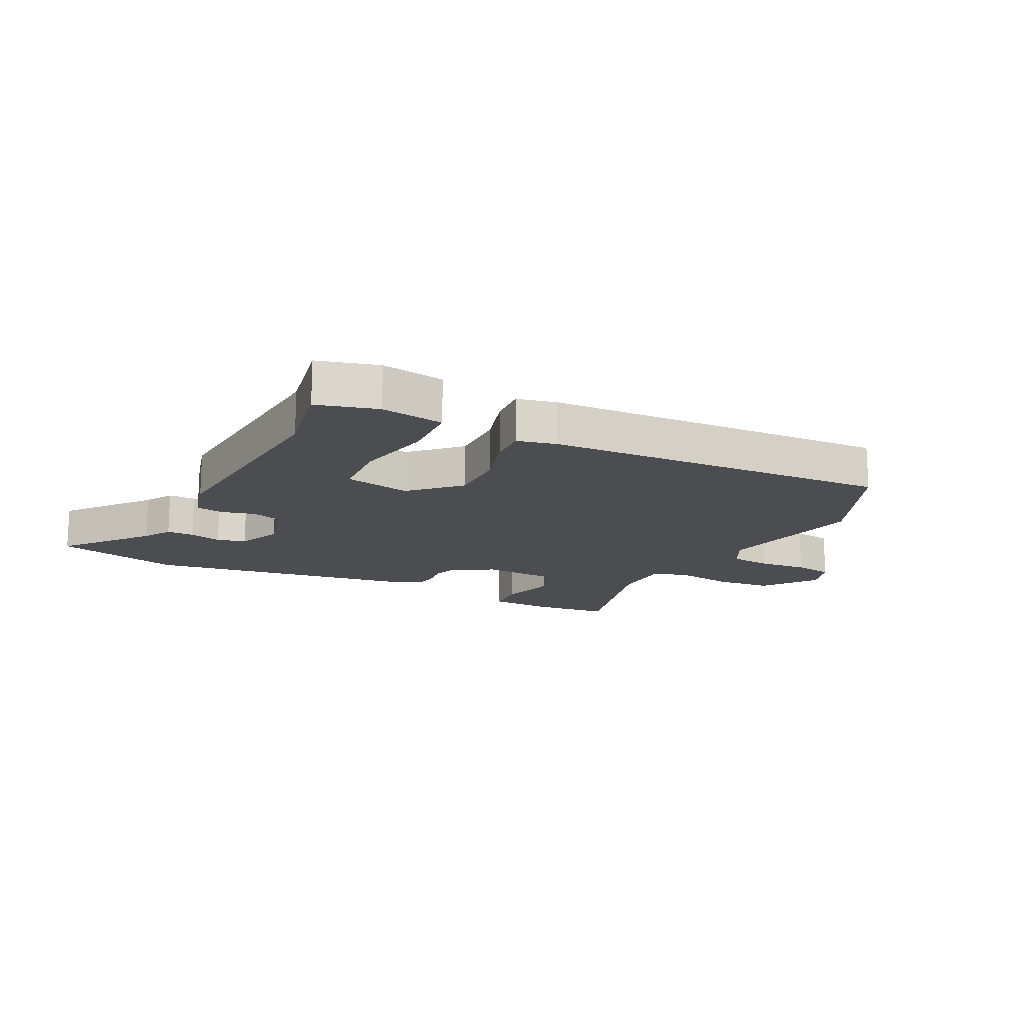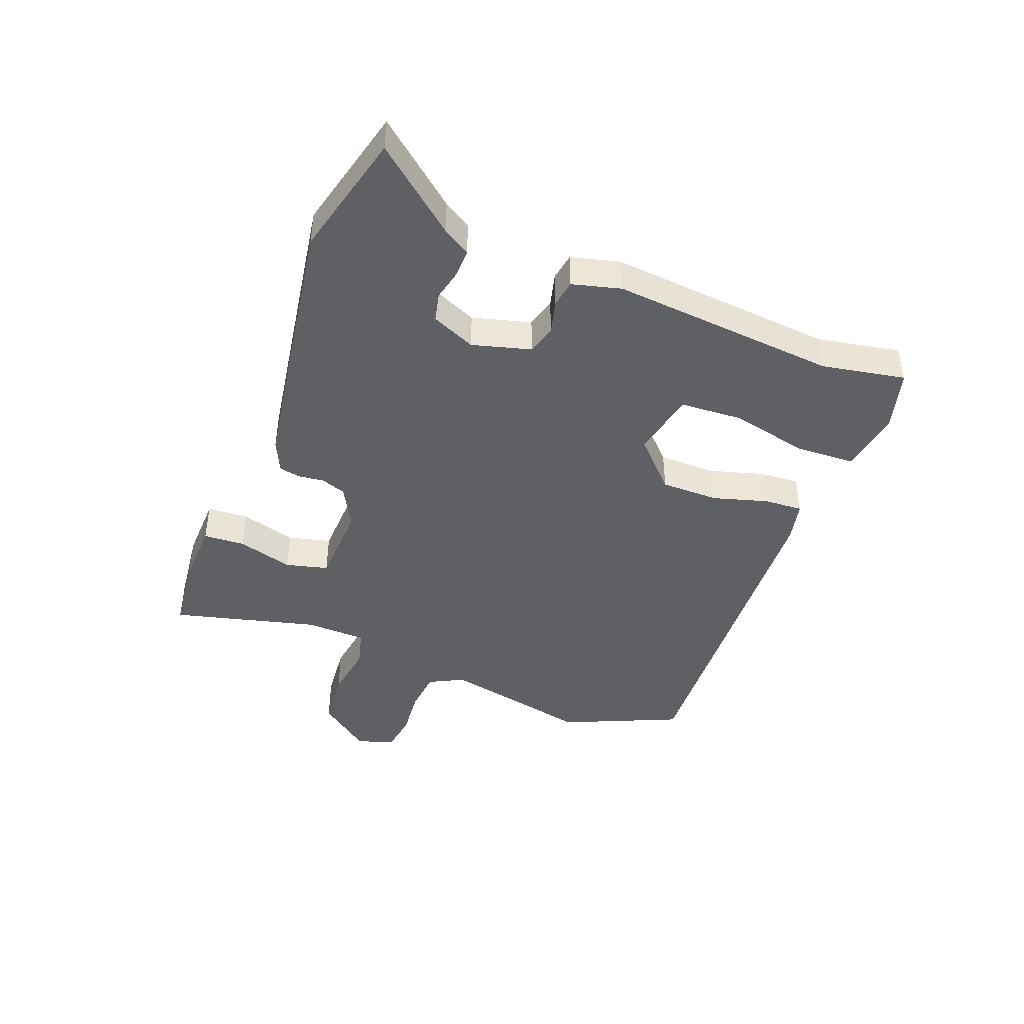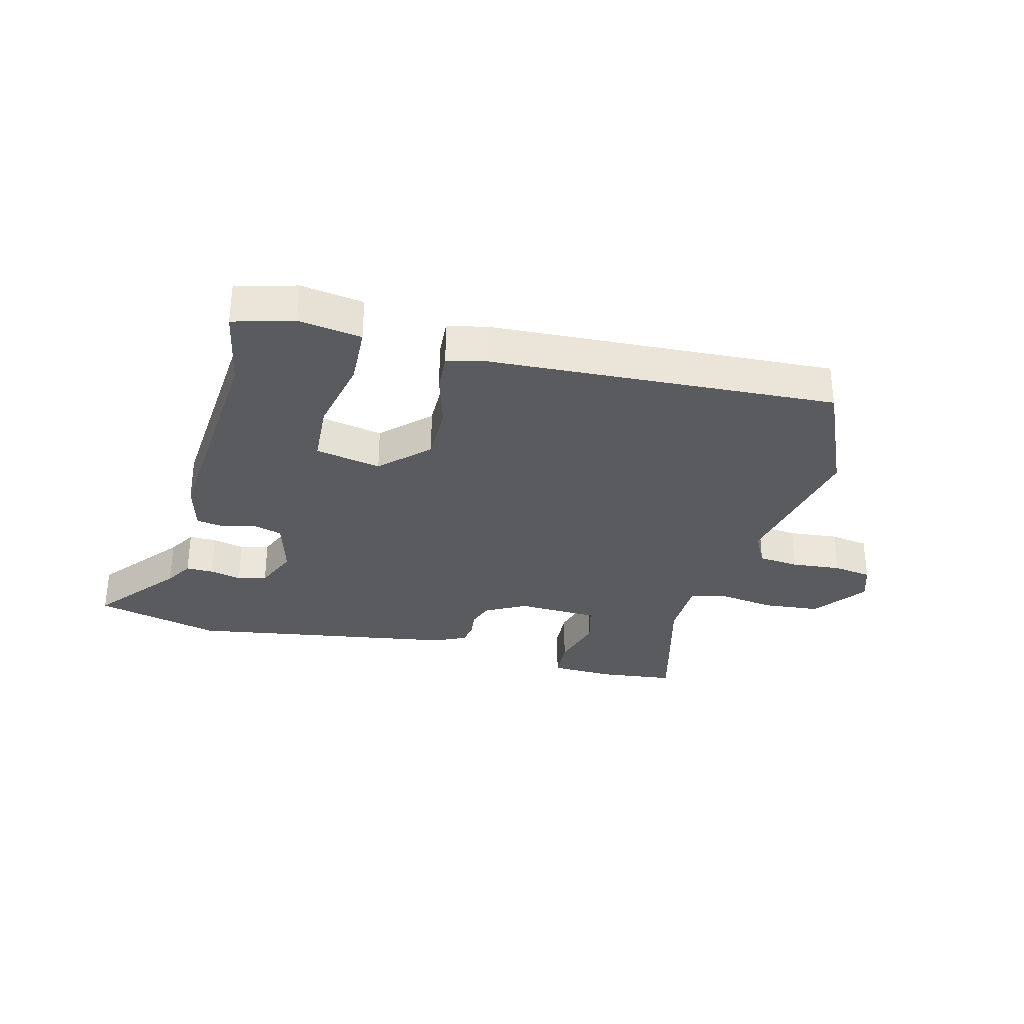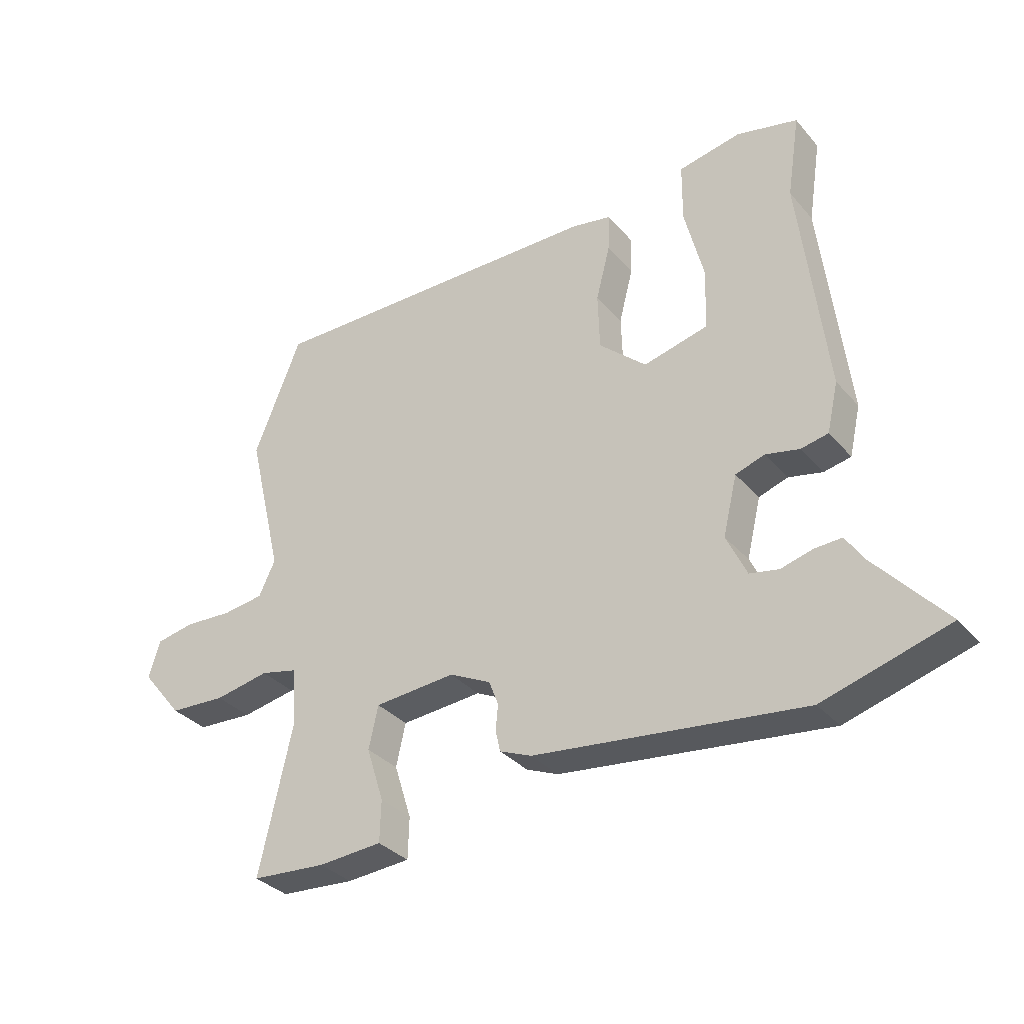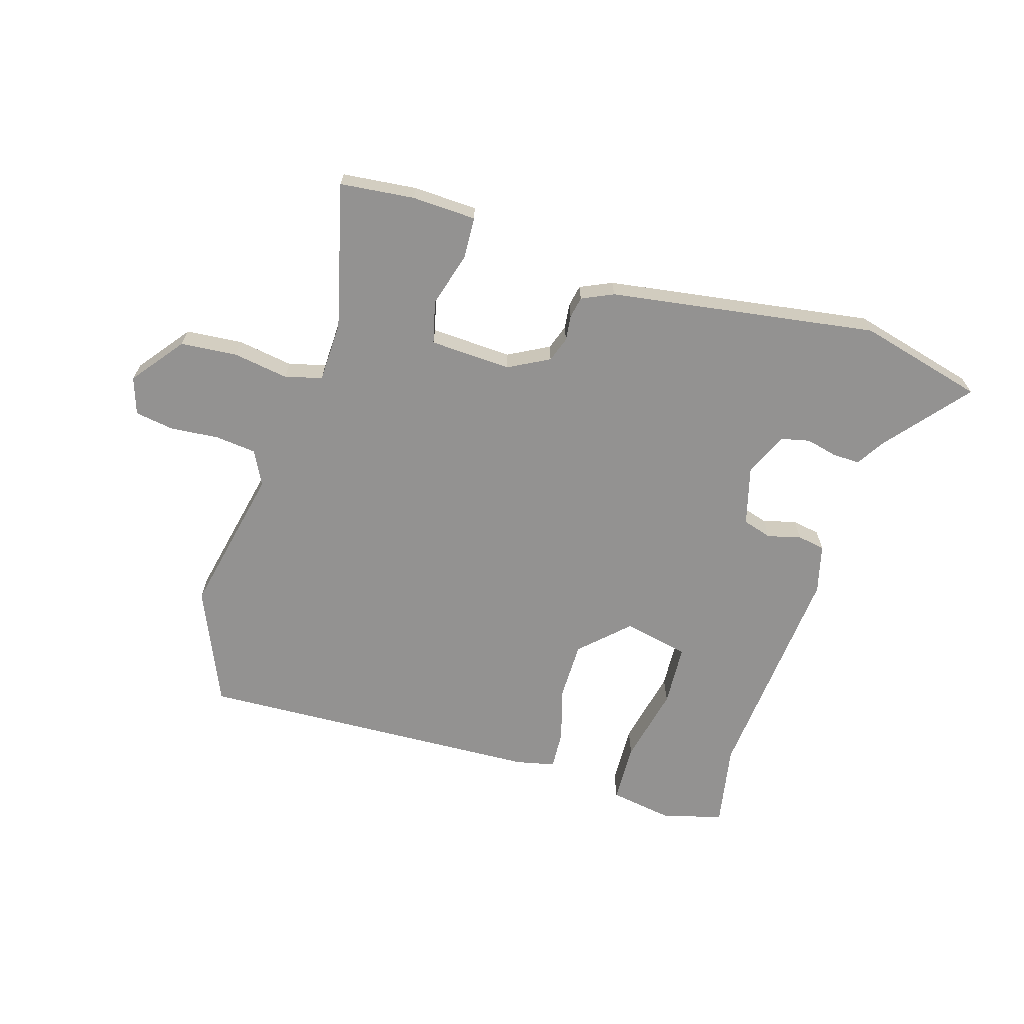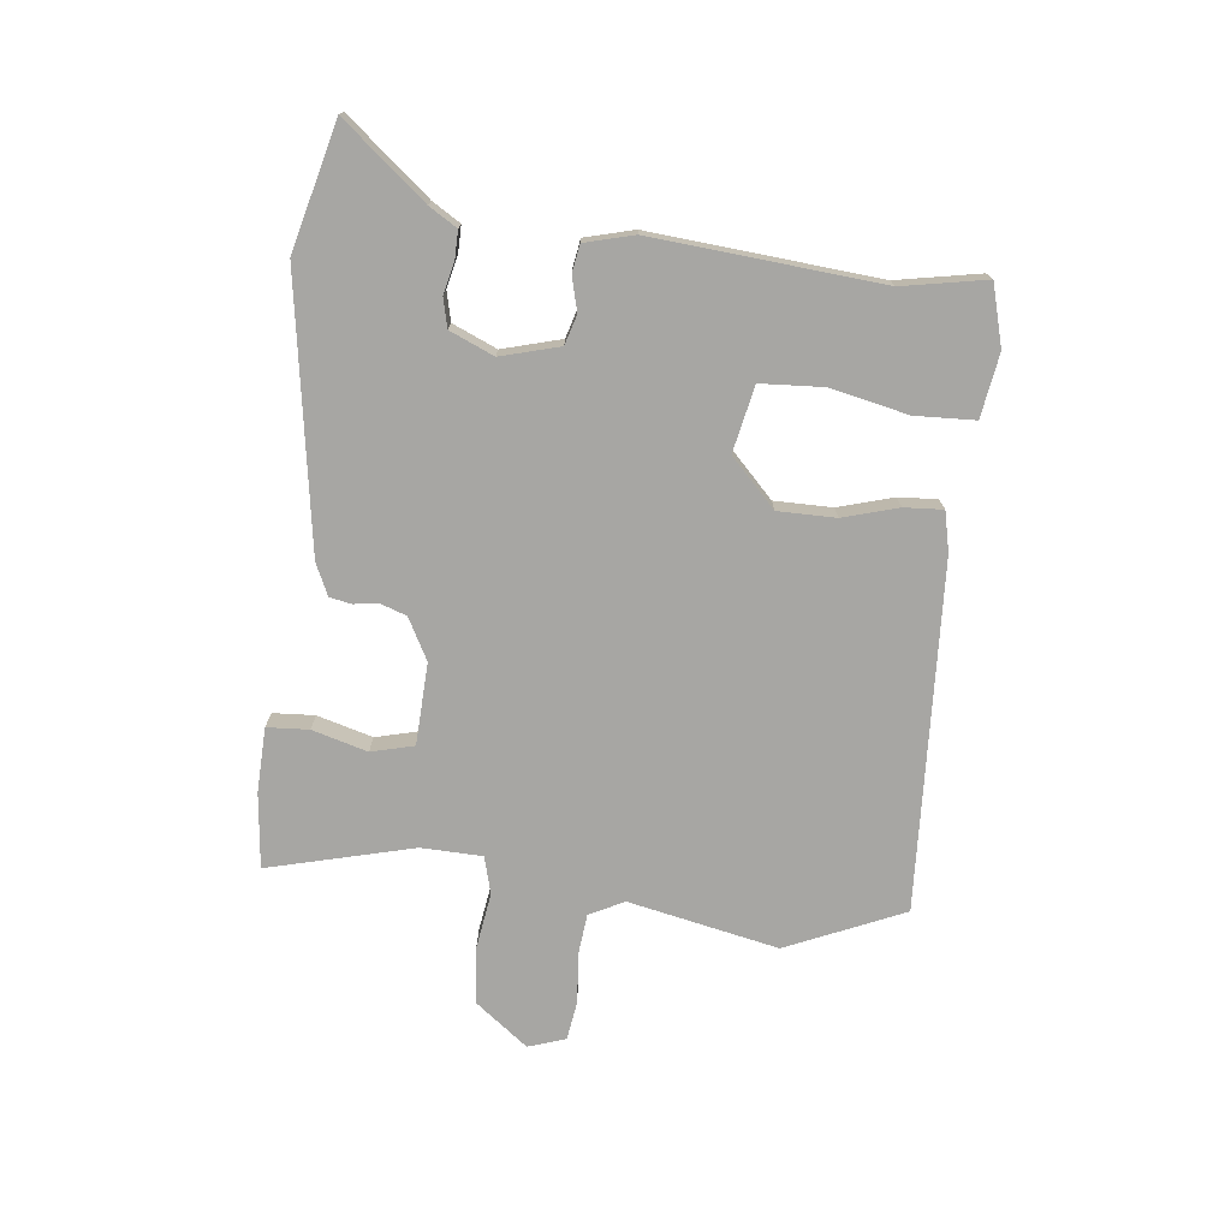
<metadata>
{"format":"obj","ext":"obj","renderer":"f3d","projection":"perspective","resolution":1024,"background":"white","views":[{"elev":-16.1,"azim":-24.8,"up":"+Y"},{"elev":-44.0,"azim":-109.3,"up":"+Y"},{"elev":-32.0,"azim":-12.4,"up":"+Y"},{"elev":-33.7,"azim":-145.7,"up":"+Z"},{"elev":-66.5,"azim":164.5,"up":"+Y"},{"elev":-74.2,"azim":-94.7,"up":"+Y"}]}
</metadata>
<code>
v 0.498 0.07 0.505
v 0.578 0.07 0.306
v 0.518 0.07 0.056
v 0.546 0.07 -0.003
v 0.615 0.07 -0.012
v 0.698 0.07 -0.007
v 0.763 0.07 -0.019
v 0.782 0.07 -0.082
v 0.712 0.07 -0.168
v 0.616 0.07 -0.174
v 0.523 0.07 -0.157
v 0.46 0.07 -0.172
v 0.454 0.07 -0.274
v 0.509 0.07 -0.52
v 0.383 0.07 -0.53
v 0.275 0.07 -0.523
v 0.273 0.07 -0.453
v 0.302 0.07 -0.361
v 0.286 0.07 -0.289
v 0.149 0.07 -0.279
v 0.079 0.07 -0.314
v 0.063 0.07 -0.356
v 0.067 0.07 -0.399
v 0.059 0.07 -0.435
v 0.005 0.07 -0.458
v -0.448 0.07 -0.515
v -0.658 0.07 -0.455
v -0.54 0.07 -0.32
v -0.51 0.07 -0.274
v -0.464 0.07 -0.276
v -0.411 0.07 -0.29
v -0.362 0.07 -0.28
v -0.328 0.07 -0.207
v -0.352 0.07 -0.108
v -0.401 0.07 -0.092
v -0.458 0.07 -0.105
v -0.504 0.07 -0.096
v -0.523 0.07 -0.013
v -0.479 0.07 0.368
v -0.501 0.07 0.509
v -0.398 0.07 0.534
v -0.292 0.07 0.514
v -0.291 0.07 0.413
v -0.323 0.07 0.284
v -0.32 0.07 0.179
v -0.21 0.07 0.153
v -0.13 0.07 0.226
v -0.127 0.07 0.323
v -0.151 0.07 0.416
v -0.153 0.07 0.481
v -0.086 0.07 0.494
v 0.498 0 0.505
v 0.578 0 0.306
v 0.518 0 0.056
v 0.546 0 -0.003
v 0.615 0 -0.012
v 0.698 0 -0.007
v 0.763 0 -0.019
v 0.782 0 -0.082
v 0.712 0 -0.168
v 0.616 0 -0.174
v 0.523 0 -0.157
v 0.46 0 -0.172
v 0.454 0 -0.274
v 0.509 0 -0.52
v 0.383 0 -0.53
v 0.275 0 -0.523
v 0.273 0 -0.453
v 0.302 0 -0.361
v 0.286 0 -0.289
v 0.149 0 -0.279
v 0.079 0 -0.314
v 0.063 0 -0.356
v 0.067 0 -0.399
v 0.059 0 -0.435
v 0.005 0 -0.458
v -0.448 0 -0.515
v -0.658 0 -0.455
v -0.54 0 -0.32
v -0.51 0 -0.274
v -0.464 0 -0.276
v -0.411 0 -0.29
v -0.362 0 -0.28
v -0.328 0 -0.207
v -0.352 0 -0.108
v -0.401 0 -0.092
v -0.458 0 -0.105
v -0.504 0 -0.096
v -0.523 0 -0.013
v -0.479 0 0.368
v -0.501 0 0.509
v -0.398 0 0.534
v -0.292 0 0.514
v -0.291 0 0.413
v -0.323 0 0.284
v -0.32 0 0.179
v -0.21 0 0.153
v -0.13 0 0.226
v -0.127 0 0.323
v -0.151 0 0.416
v -0.153 0 0.481
v -0.086 0 0.494
f 1 2 3
f 51 1 3
f 50 51 3
f 49 50 3
f 48 49 3
f 47 48 3 4
f 46 47 4
f 42 43 44
f 41 42 44
f 40 41 44
f 39 40 44
f 39 44 45
f 38 39 45
f 37 38 45
f 36 37 45
f 35 36 45
f 34 35 45 46
f 28 29 30 31
f 28 31 32
f 27 28 32
f 26 27 32
f 25 26 32
f 24 25 32
f 23 24 32
f 22 23 32
f 21 22 32 33
f 16 17 18
f 15 16 18
f 14 15 18
f 13 14 18
f 12 13 18 19
f 9 10 11
f 8 9 11
f 7 8 11
f 6 7 11
f 5 6 11
f 4 5 11 12
f 34 46 4
f 33 34 4
f 21 33 4
f 20 21 4
f 4 12 19 20
f 54 53 52
f 54 52 102
f 54 102 101
f 54 101 100
f 54 100 99
f 55 54 99 98
f 55 98 97
f 95 94 93
f 95 93 92
f 95 92 91
f 95 91 90
f 96 95 90
f 96 90 89
f 96 89 88
f 96 88 87
f 96 87 86
f 97 96 86 85
f 82 81 80 79
f 83 82 79
f 83 79 78
f 83 78 77
f 83 77 76
f 83 76 75
f 83 75 74
f 83 74 73
f 84 83 73 72
f 69 68 67
f 69 67 66
f 69 66 65
f 69 65 64
f 70 69 64 63
f 62 61 60
f 62 60 59
f 62 59 58
f 62 58 57
f 62 57 56
f 63 62 56 55
f 55 97 85
f 55 85 84
f 55 84 72
f 55 72 71
f 71 70 63 55
f 1 52 53 2
f 2 53 54 3
f 3 54 55 4
f 4 55 56 5
f 5 56 57 6
f 6 57 58 7
f 7 58 59 8
f 8 59 60 9
f 9 60 61 10
f 10 61 62 11
f 11 62 63 12
f 12 63 64 13
f 13 64 65 14
f 14 65 66 15
f 15 66 67 16
f 16 67 68 17
f 17 68 69 18
f 18 69 70 19
f 19 70 71 20
f 20 71 72 21
f 21 72 73 22
f 22 73 74 23
f 23 74 75 24
f 24 75 76 25
f 25 76 77 26
f 26 77 78 27
f 27 78 79 28
f 28 79 80 29
f 29 80 81 30
f 30 81 82 31
f 31 82 83 32
f 32 83 84 33
f 33 84 85 34
f 34 85 86 35
f 35 86 87 36
f 36 87 88 37
f 37 88 89 38
f 38 89 90 39
f 39 90 91 40
f 40 91 92 41
f 41 92 93 42
f 42 93 94 43
f 43 94 95 44
f 44 95 96 45
f 45 96 97 46
f 46 97 98 47
f 47 98 99 48
f 48 99 100 49
f 49 100 101 50
f 50 101 102 51
f 51 102 52 1

</code>
